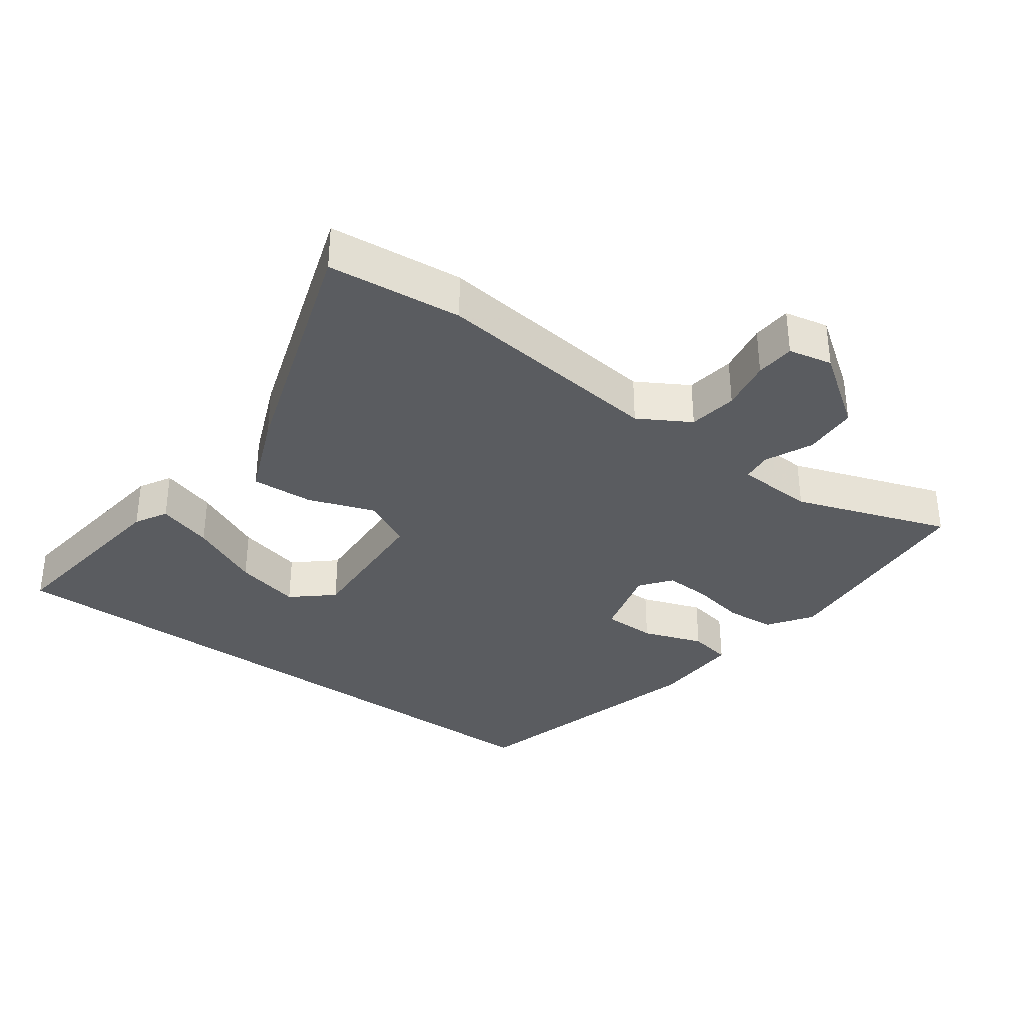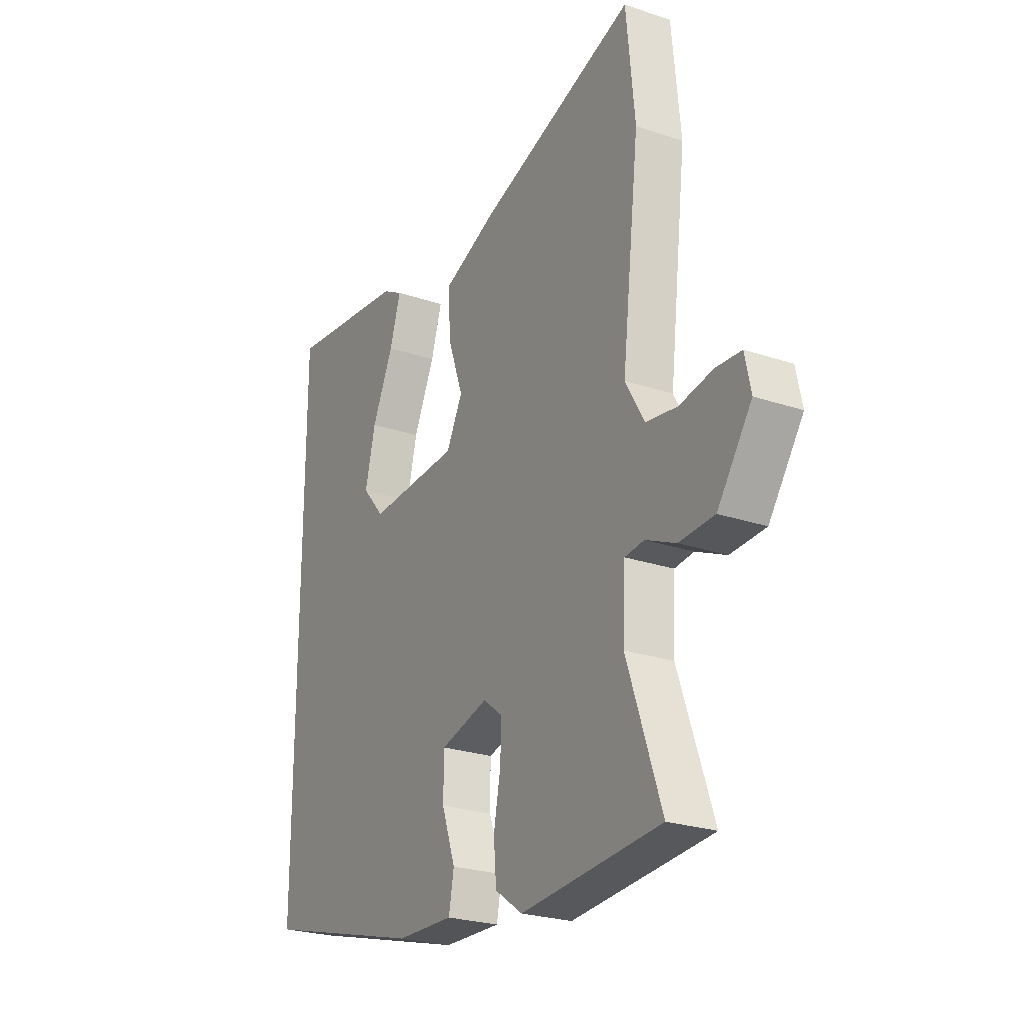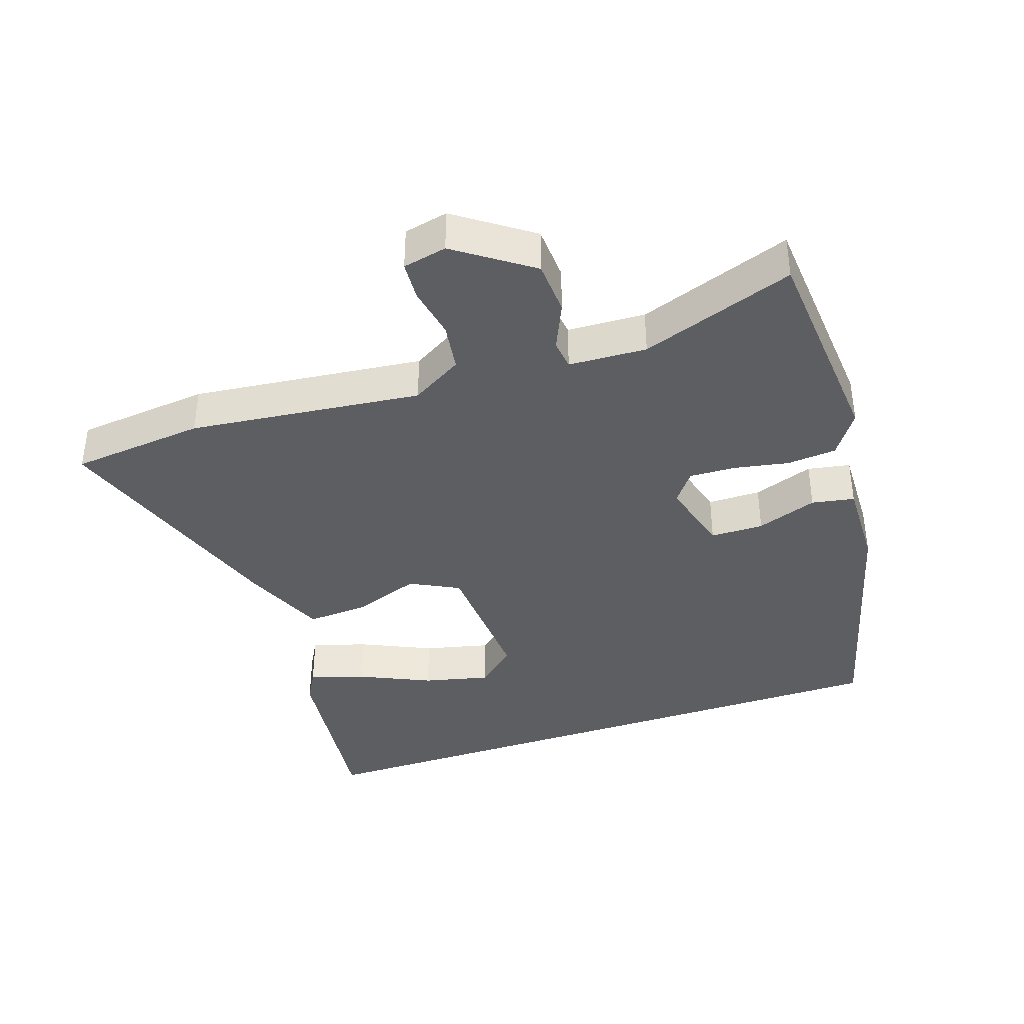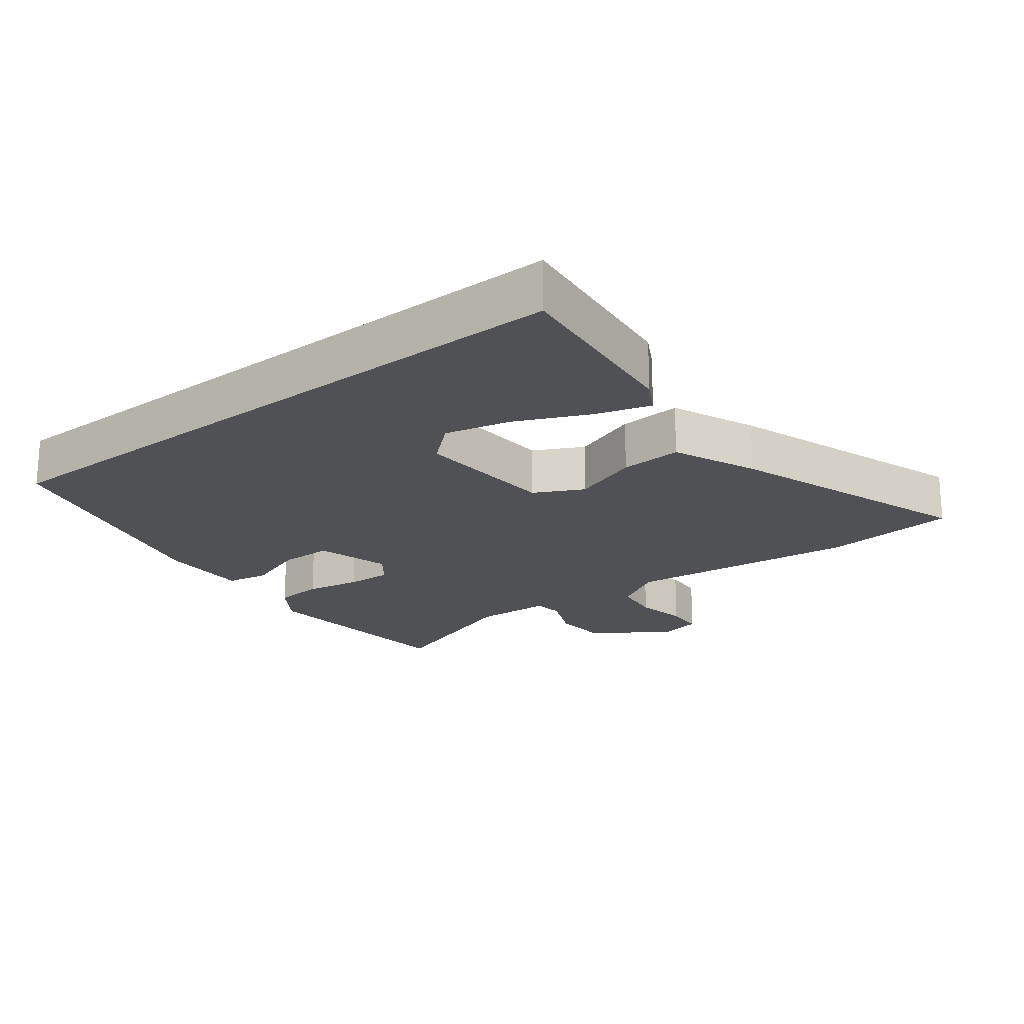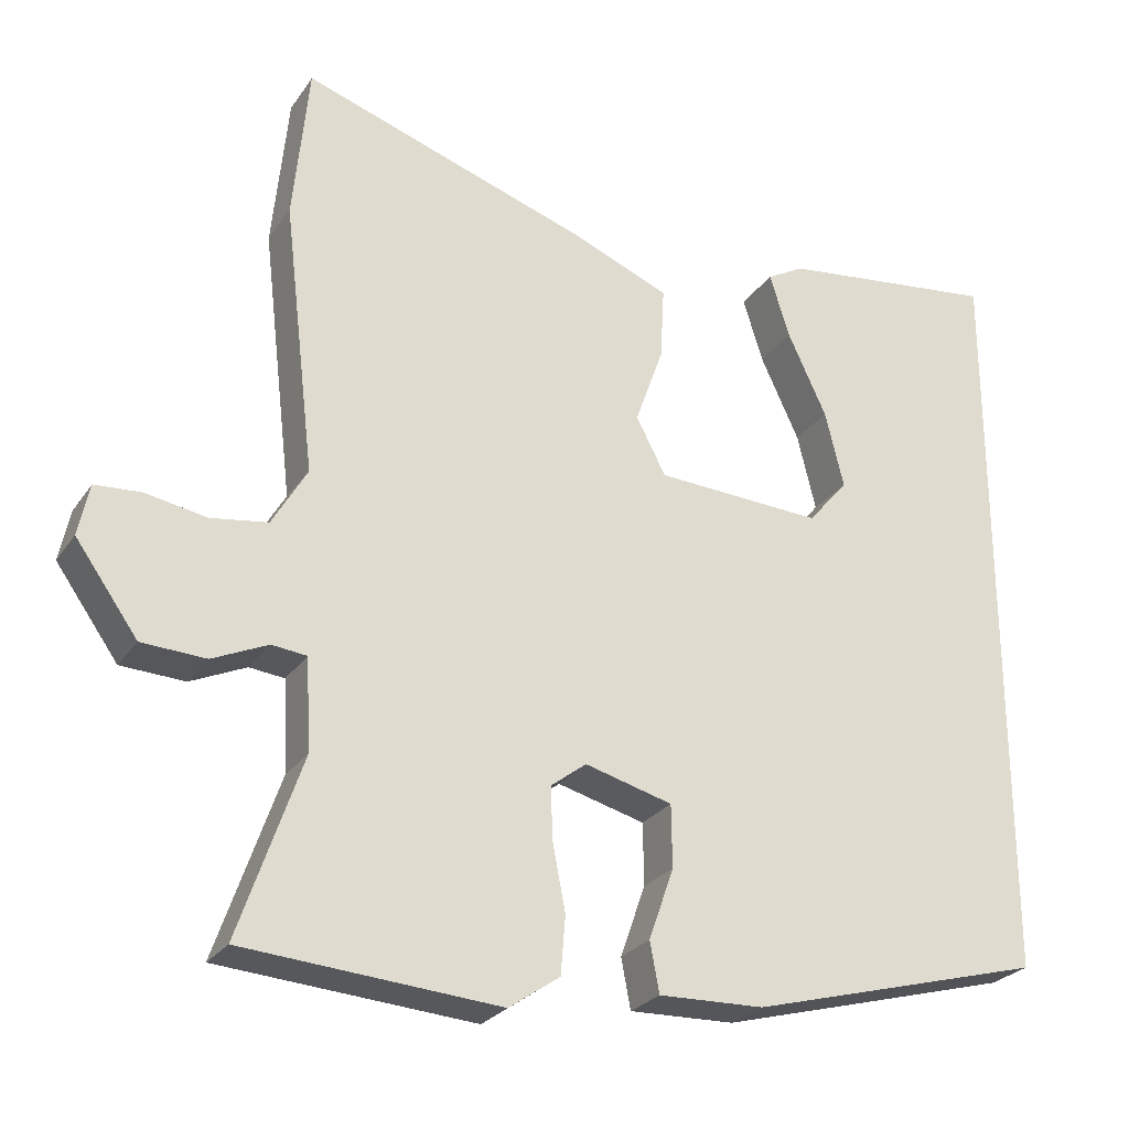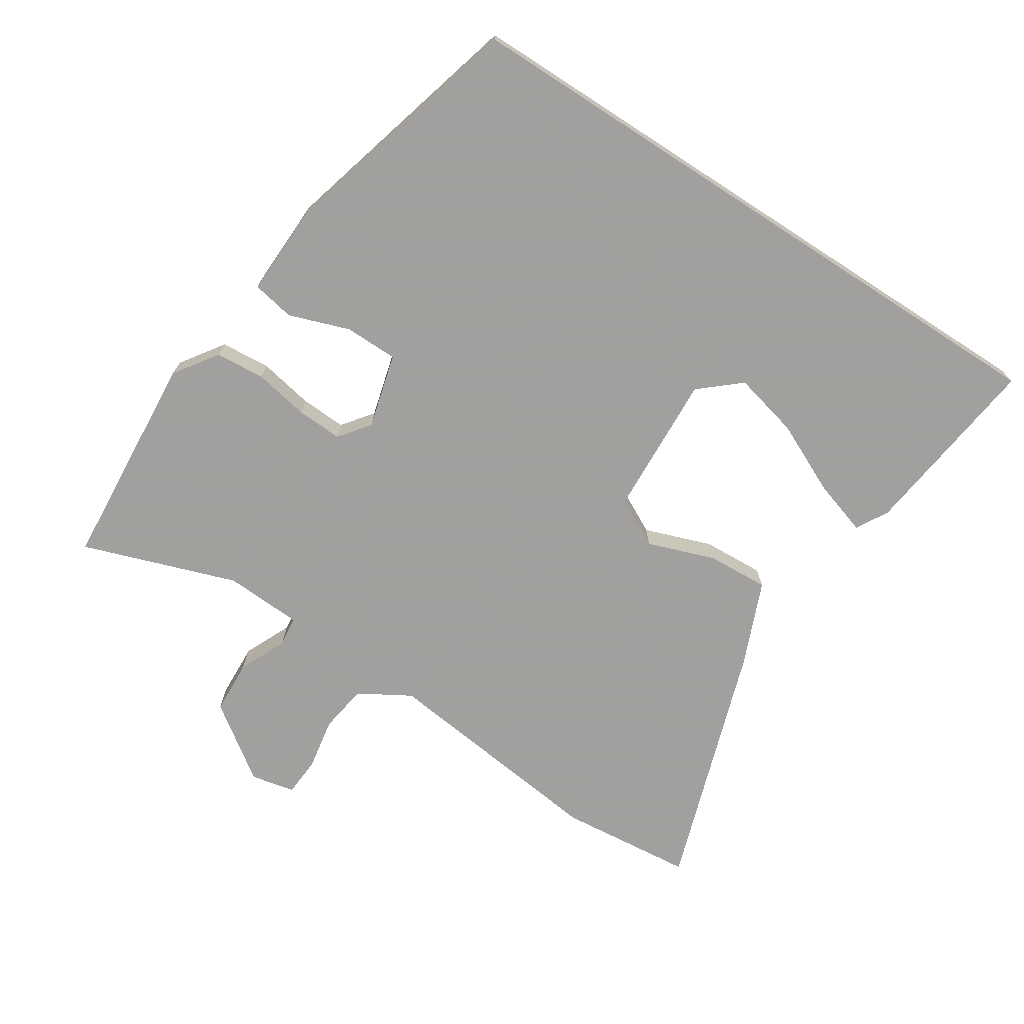
<metadata>
{"format":"obj","ext":"obj","renderer":"f3d","projection":"perspective","resolution":1024,"background":"white","views":[{"elev":-34.3,"azim":53.9,"up":"+Y"},{"elev":-24.8,"azim":61.1,"up":"+Z"},{"elev":-38.7,"azim":109.0,"up":"+Y"},{"elev":-20.2,"azim":-51.8,"up":"+Y"},{"elev":-26.1,"azim":153.2,"up":"+Z"},{"elev":-71.9,"azim":-122.9,"up":"+Y"}]}
</metadata>
<code>
v 0.489 0.07 0.614
v 0.509 0.07 0.412
v 0.468 0.07 0.064
v 0.513 0.07 -0.013
v 0.586 0.07 -0.024
v 0.664 0.07 -0.01
v 0.723 0.07 -0.014
v 0.737 0.07 -0.08
v 0.657 0.07 -0.192
v 0.575 0.07 -0.196
v 0.504 0.07 -0.164
v 0.459 0.07 -0.169
v 0.453 0.07 -0.286
v 0.533 0.07 -0.517
v 0.206 0.07 -0.542
v 0.141 0.07 -0.497
v 0.135 0.07 -0.423
v 0.151 0.07 -0.34
v 0.154 0.07 -0.271
v 0.108 0.07 -0.236
v -0.004 0.07 -0.266
v -0.005 0.07 -0.346
v 0.027 0.07 -0.437
v 0.015 0.07 -0.501
v -0.12 0.07 -0.497
v -0.5 0.07 -0.395
v -0.5 0.07 0.572
v -0.218 0.07 0.537
v -0.17 0.07 0.51
v -0.196 0.07 0.427
v -0.246 0.07 0.32
v -0.27 0.07 0.221
v -0.218 0.07 0.161
v -0.004 0.07 0.172
v 0.034 0.07 0.245
v -0.002 0.07 0.346
v -0.007 0.07 0.439
v 0.119 0.07 0.491
v 0.489 0 0.614
v 0.509 0 0.412
v 0.468 0 0.064
v 0.513 0 -0.013
v 0.586 0 -0.024
v 0.664 0 -0.01
v 0.723 0 -0.014
v 0.737 0 -0.08
v 0.657 0 -0.192
v 0.575 0 -0.196
v 0.504 0 -0.164
v 0.459 0 -0.169
v 0.453 0 -0.286
v 0.533 0 -0.517
v 0.206 0 -0.542
v 0.141 0 -0.497
v 0.135 0 -0.423
v 0.151 0 -0.34
v 0.154 0 -0.271
v 0.108 0 -0.236
v -0.004 0 -0.266
v -0.005 0 -0.346
v 0.027 0 -0.437
v 0.015 0 -0.501
v -0.12 0 -0.497
v -0.5 0 -0.395
v -0.5 0 0.572
v -0.218 0 0.537
v -0.17 0 0.51
v -0.196 0 0.427
v -0.246 0 0.32
v -0.27 0 0.221
v -0.218 0 0.161
v -0.004 0 0.172
v 0.034 0 0.245
v -0.002 0 0.346
v -0.007 0 0.439
v 0.119 0 0.491
f 35 36 37 38
f 35 38 1 2
f 34 35 2 3
f 33 34 3 4
f 28 29 30 31
f 28 31 32
f 27 28 32
f 26 27 32
f 25 26 32 33
f 22 23 24 25
f 21 22 25 33
f 15 16 17 18
f 13 14 15 18
f 12 13 18 19
f 8 9 10 11
f 8 11 12
f 5 6 7 8
f 4 5 8 12
f 20 21 33 4
f 4 12 19 20
f 76 75 74 73
f 40 39 76 73
f 41 40 73 72
f 42 41 72 71
f 69 68 67 66
f 70 69 66
f 70 66 65
f 70 65 64
f 71 70 64 63
f 63 62 61 60
f 71 63 60 59
f 56 55 54 53
f 56 53 52 51
f 57 56 51 50
f 49 48 47 46
f 50 49 46
f 46 45 44 43
f 50 46 43 42
f 42 71 59 58
f 58 57 50 42
f 1 39 40 2
f 2 40 41 3
f 3 41 42 4
f 4 42 43 5
f 5 43 44 6
f 6 44 45 7
f 7 45 46 8
f 8 46 47 9
f 9 47 48 10
f 10 48 49 11
f 11 49 50 12
f 12 50 51 13
f 13 51 52 14
f 14 52 53 15
f 15 53 54 16
f 16 54 55 17
f 17 55 56 18
f 18 56 57 19
f 19 57 58 20
f 20 58 59 21
f 21 59 60 22
f 22 60 61 23
f 23 61 62 24
f 24 62 63 25
f 25 63 64 26
f 26 64 65 27
f 27 65 66 28
f 28 66 67 29
f 29 67 68 30
f 30 68 69 31
f 31 69 70 32
f 32 70 71 33
f 33 71 72 34
f 34 72 73 35
f 35 73 74 36
f 36 74 75 37
f 37 75 76 38
f 38 76 39 1

</code>
